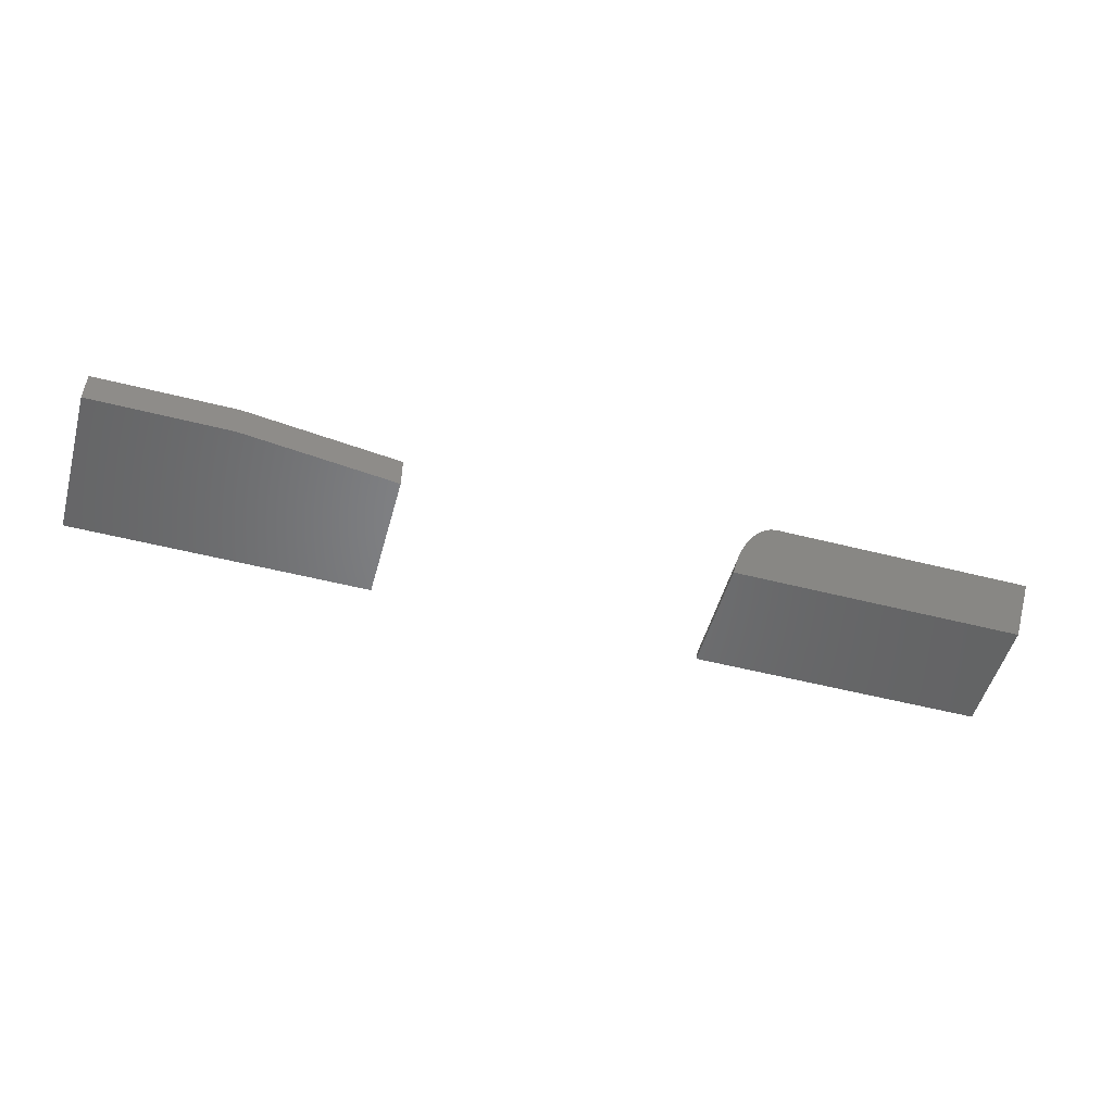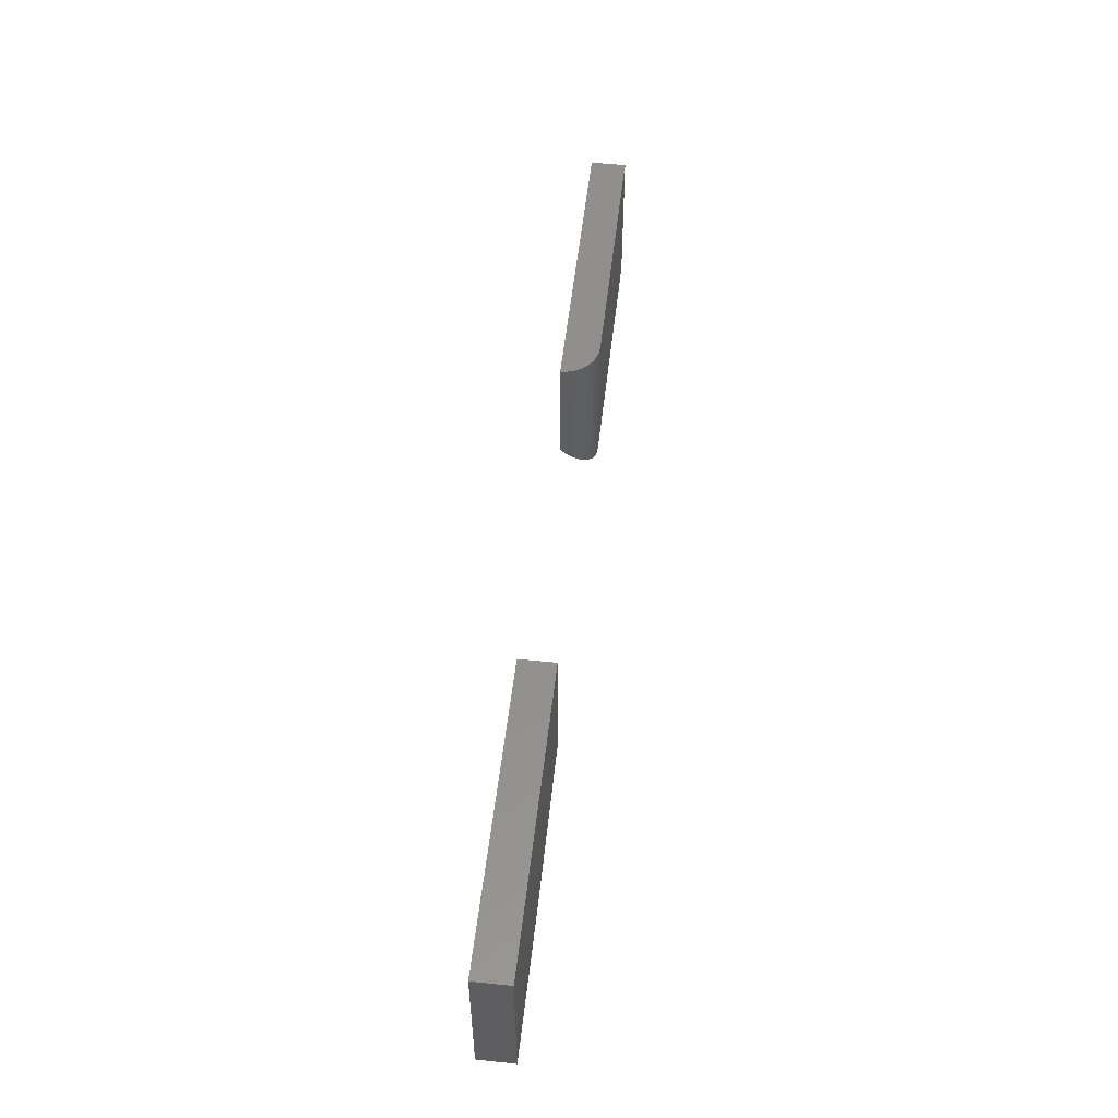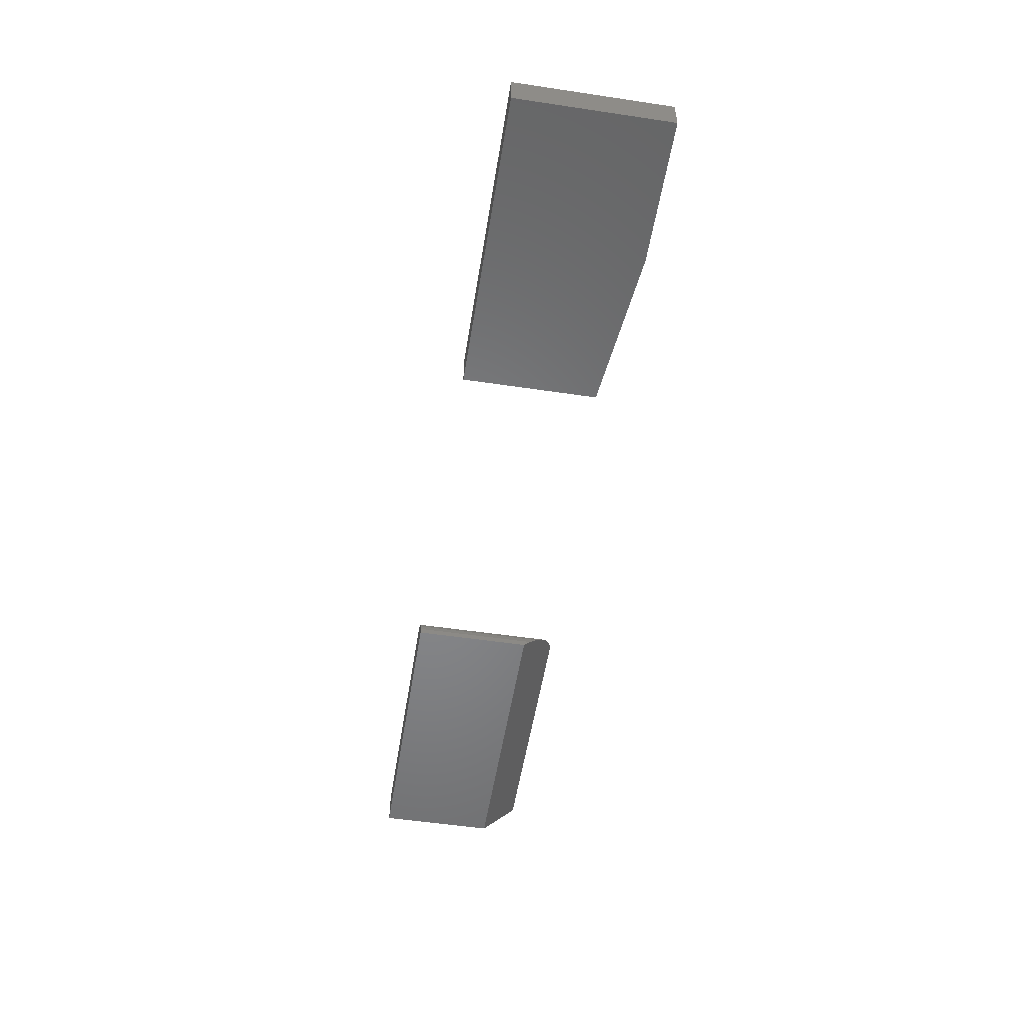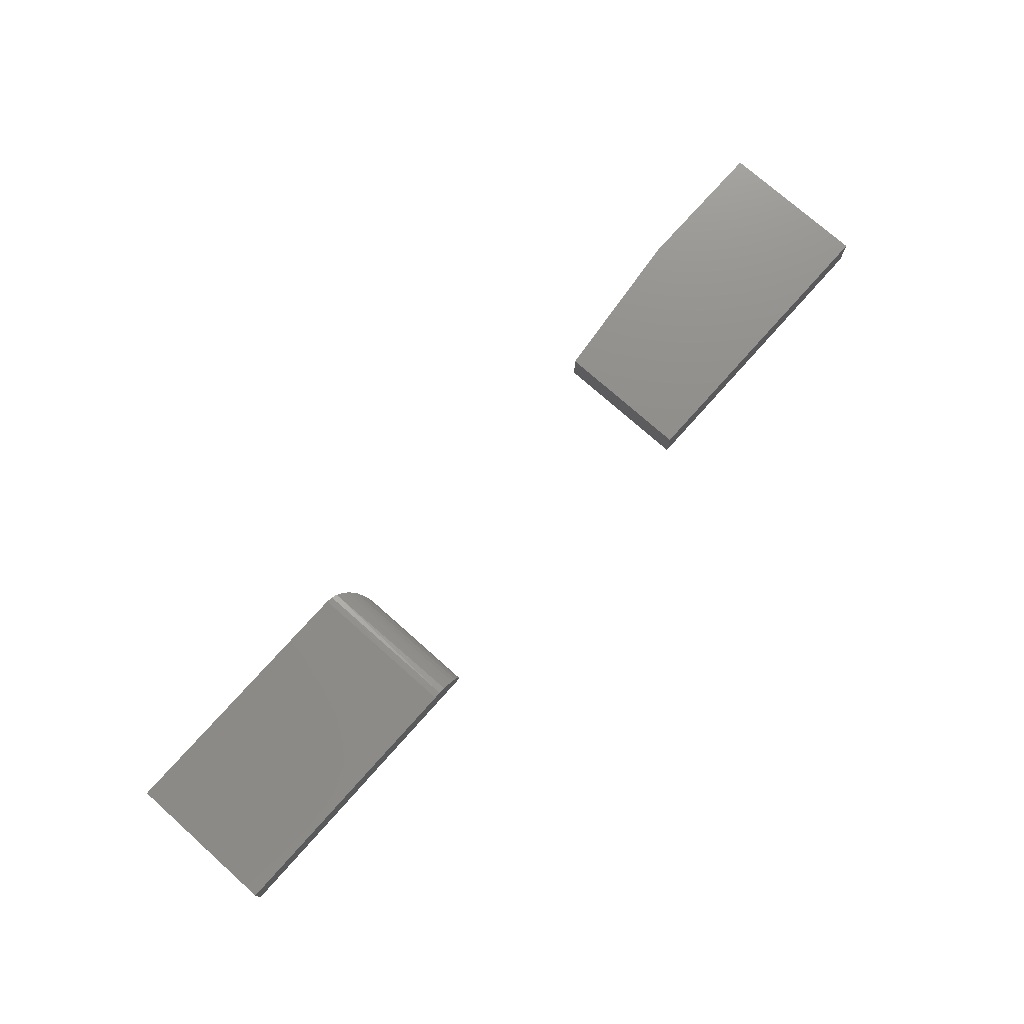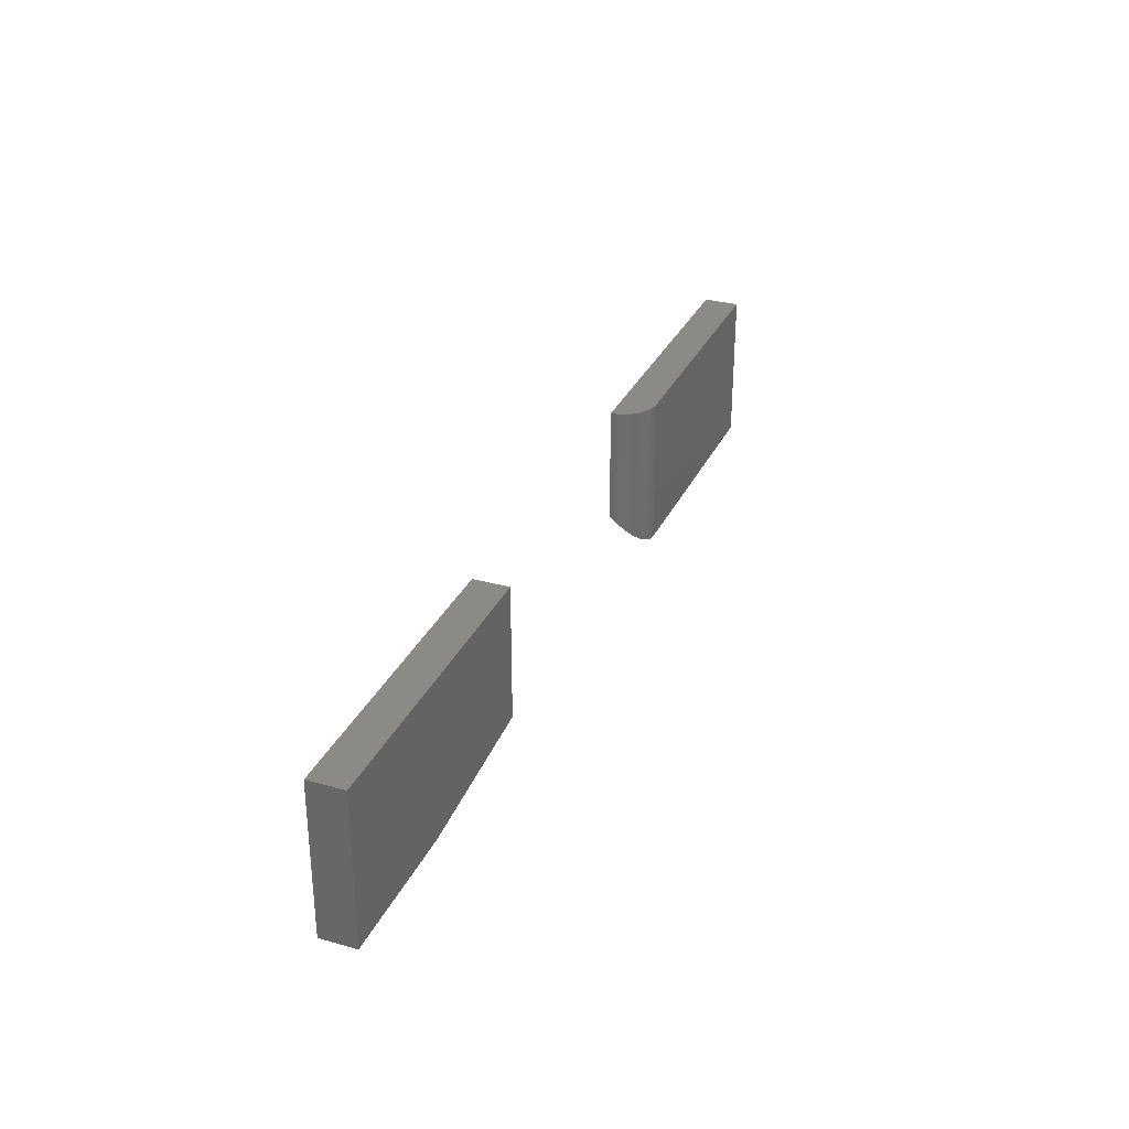
<metadata>
{"format":"stl","ext":"stl","renderer":"f3d","projection":"perspective","resolution":1024,"background":"white","views":[{"elev":-51.6,"azim":-15.5,"up":"+Z"},{"elev":53.0,"azim":-83.6,"up":"+Y"},{"elev":-53.2,"azim":-99.1,"up":"+Z"},{"elev":74.5,"azim":131.7,"up":"+Z"},{"elev":31.1,"azim":-68.3,"up":"+Y"}]}
</metadata>
<code>
# stl→obj: 33 verts, 58 faces
v -0.4531 -0.4844 0.01562
v -0.4559 -0.4841 0.01538
v -0.4583 -0.4835 0.01474
v -0.3359 -0.4688 0
v -0.3359 -0.4844 0.01562
v -0.4606 -0.4825 0.0137
v -0.4627 -0.4811 0.01231
v -0.4644 -0.4796 0.01082
v -0.4657 -0.478 0.009299
v -0.4675 -0.475 0.006224
v -0.4684 -0.4719 0.003121
v -0.4688 -0.4688 0
v -0.4531 -0.4173 0.01562
v -0.3359 -0.4173 0.01562
v -0.3359 -0.4173 0
v -0.4562 -0.4173 0.01532
v -0.4676 -0.4173 0.005979
v -0.4661 -0.4173 0.008681
v -0.4642 -0.4173 0.01105
v -0.4618 -0.4173 0.01299
v -0.4591 -0.4173 0.01444
v -0.4688 -0.4173 0
v -0.4684 -0.4173 0.003048
v -0.6172 -0.4173 0.01562
v -0.75 -0.4173 0.01562
v -0.6172 -0.4766 0.01562
v -0.75 -0.4844 0.01562
v -0.6875 -0.4844 0.01562
v -0.6875 -0.4844 0
v -0.75 -0.4844 0
v -0.6172 -0.4766 0
v -0.75 -0.4173 0
v -0.6172 -0.4173 0
f 1 2 3
f 4 5 1
f 4 1 3
f 4 3 6
f 4 6 7
f 4 7 8
f 4 8 9
f 4 9 10
f 4 10 11
f 4 11 12
f 1 5 13
f 13 5 14
f 13 14 15
f 16 17 18
f 16 18 19
f 16 19 20
f 16 20 21
f 22 23 17
f 22 17 16
f 22 16 13
f 22 13 15
f 12 22 4
f 4 22 15
f 22 11 23
f 22 12 11
f 23 11 10
f 23 10 17
f 17 10 9
f 17 9 18
f 18 9 8
f 18 8 19
f 19 8 7
f 19 7 20
f 20 7 6
f 20 6 21
f 1 13 2
f 2 13 16
f 2 16 3
f 3 16 21
f 3 21 6
f 5 4 14
f 14 4 15
f 24 25 26
f 26 25 27
f 26 27 28
f 29 30 31
f 31 30 32
f 31 32 33
f 26 31 24
f 24 31 33
f 27 30 28
f 28 30 29
f 26 28 31
f 31 28 29
f 25 32 27
f 27 32 30
f 24 33 25
f 25 33 32

</code>
